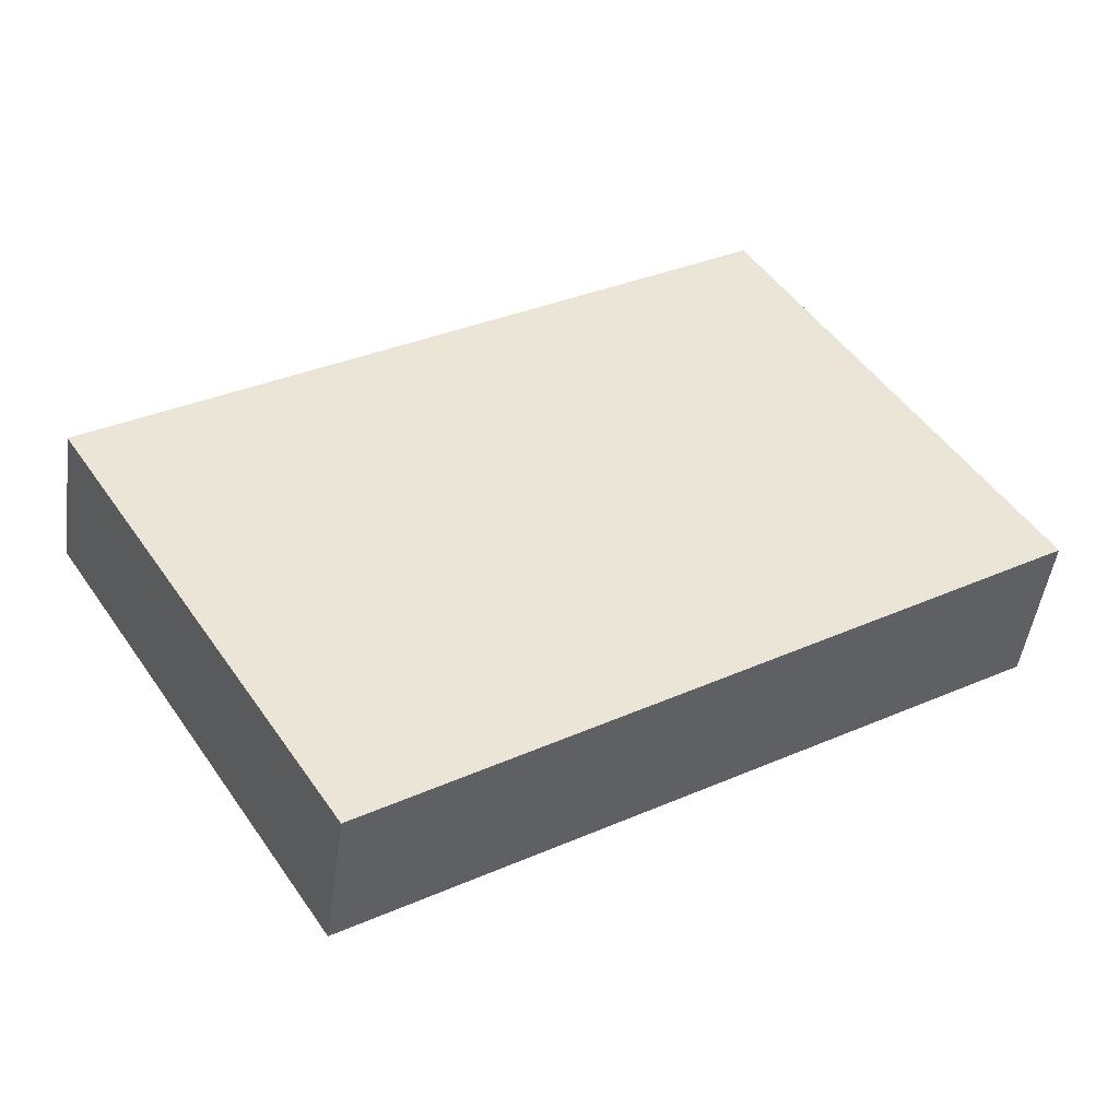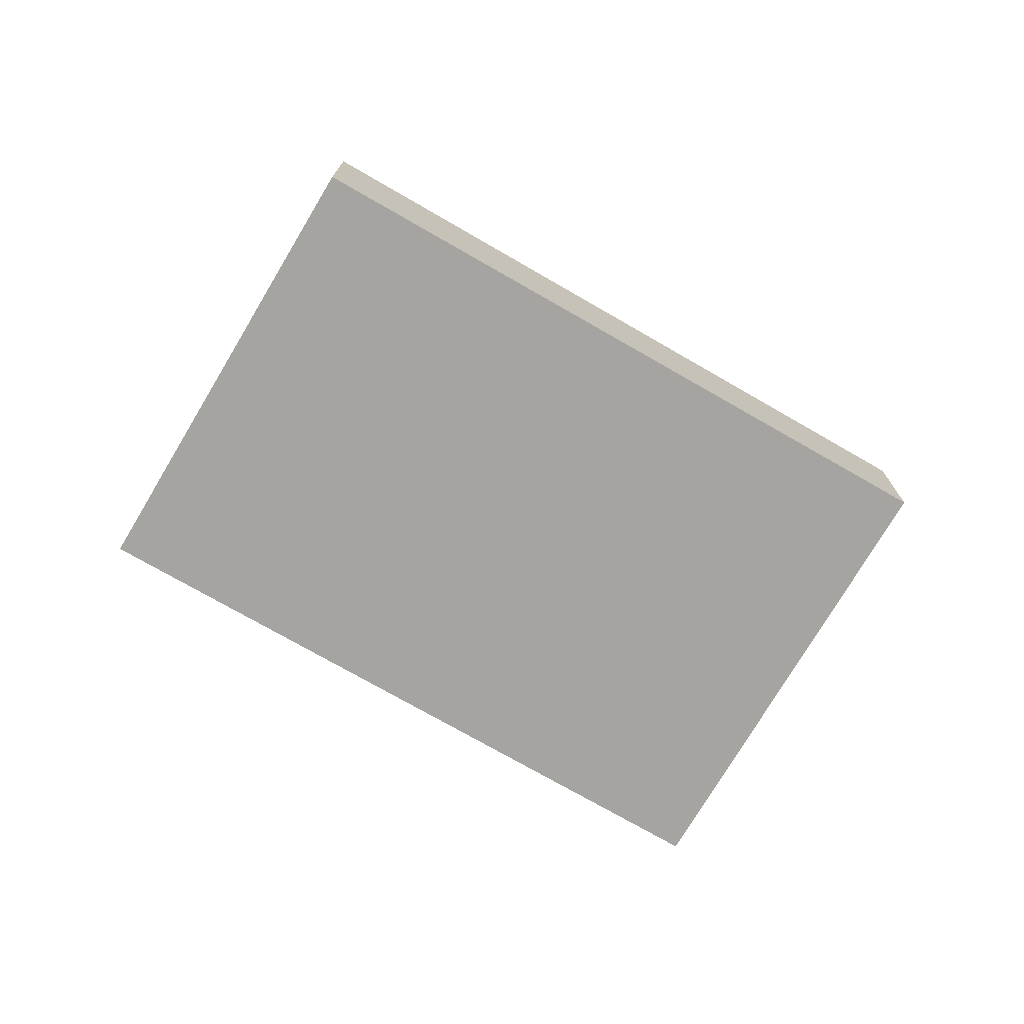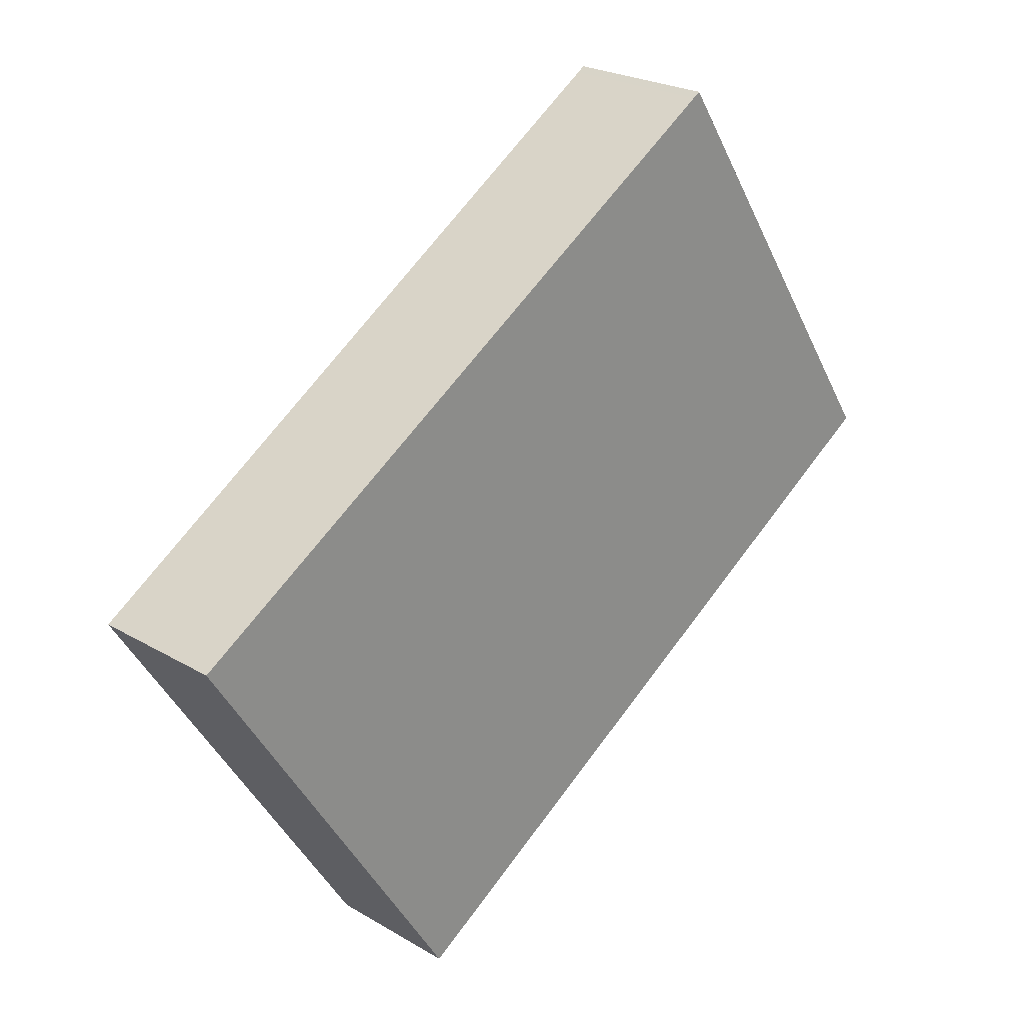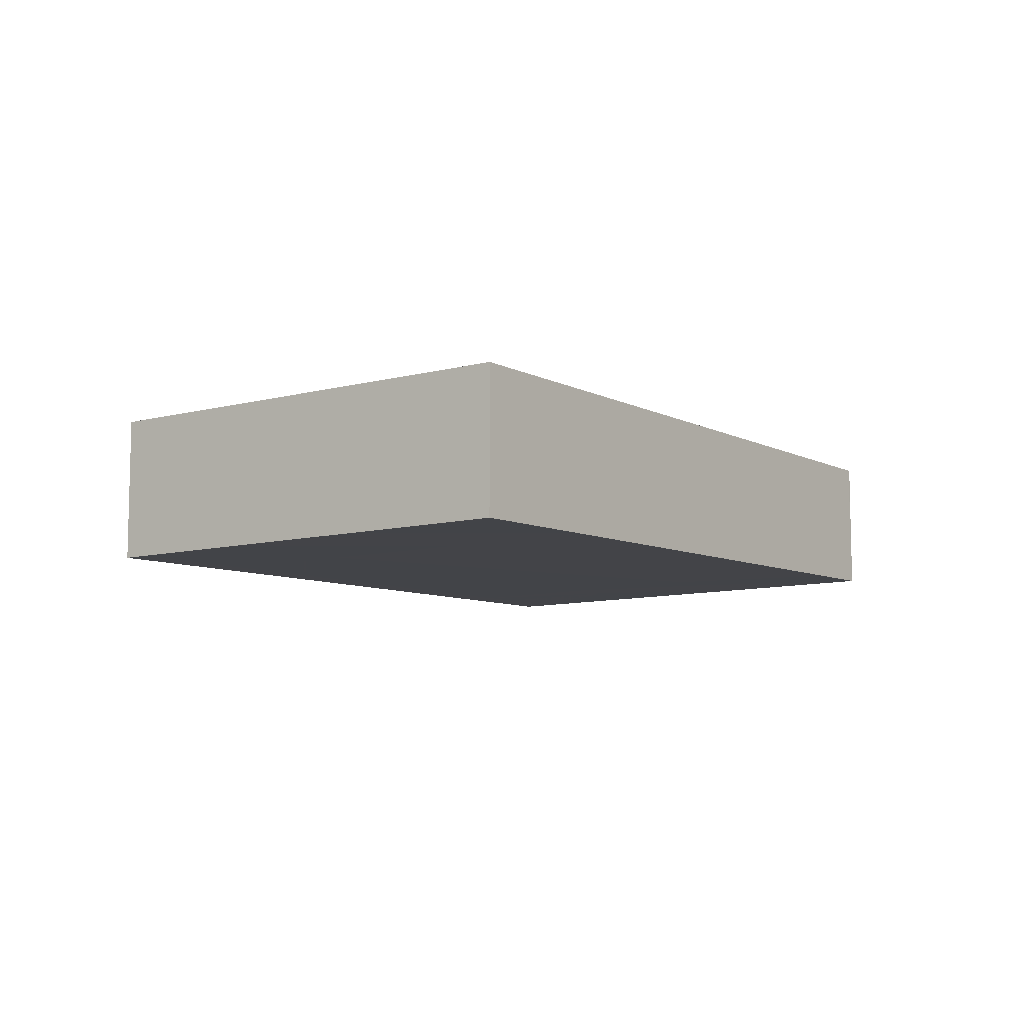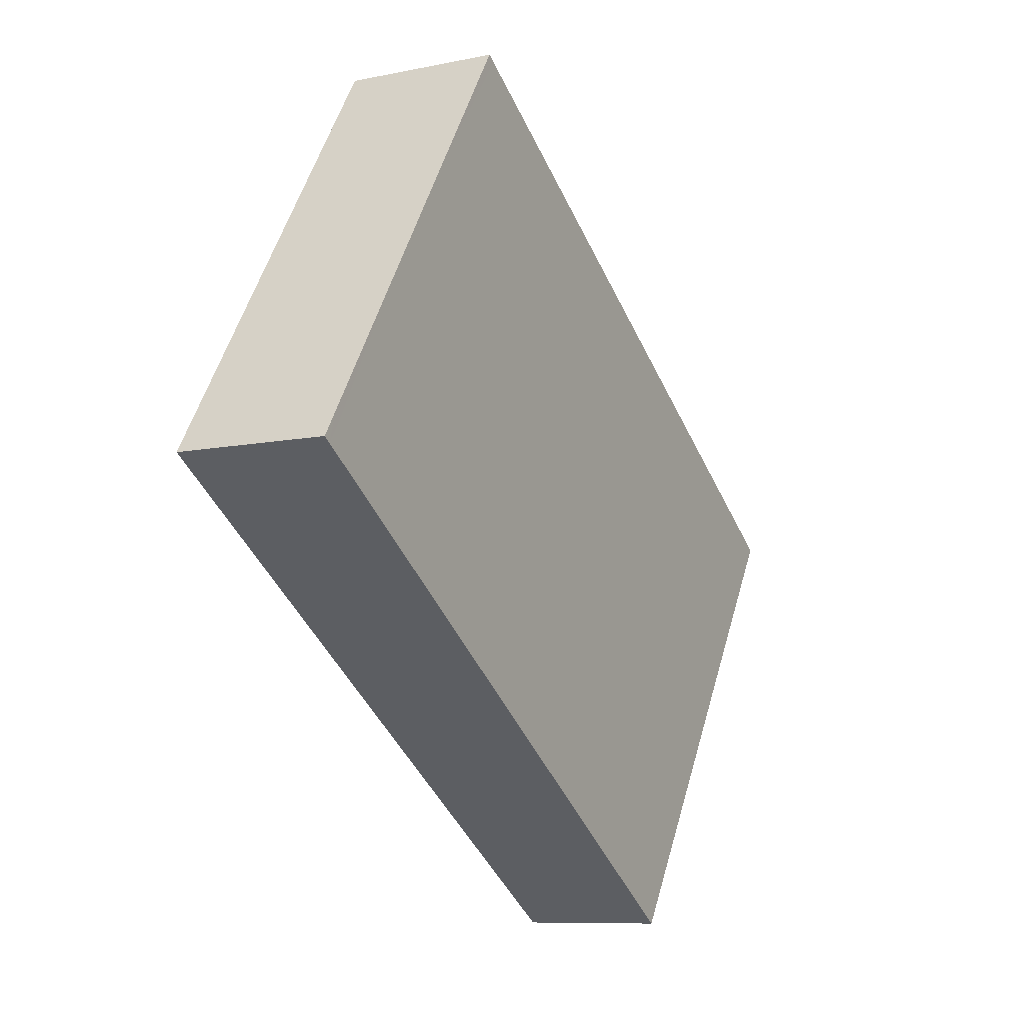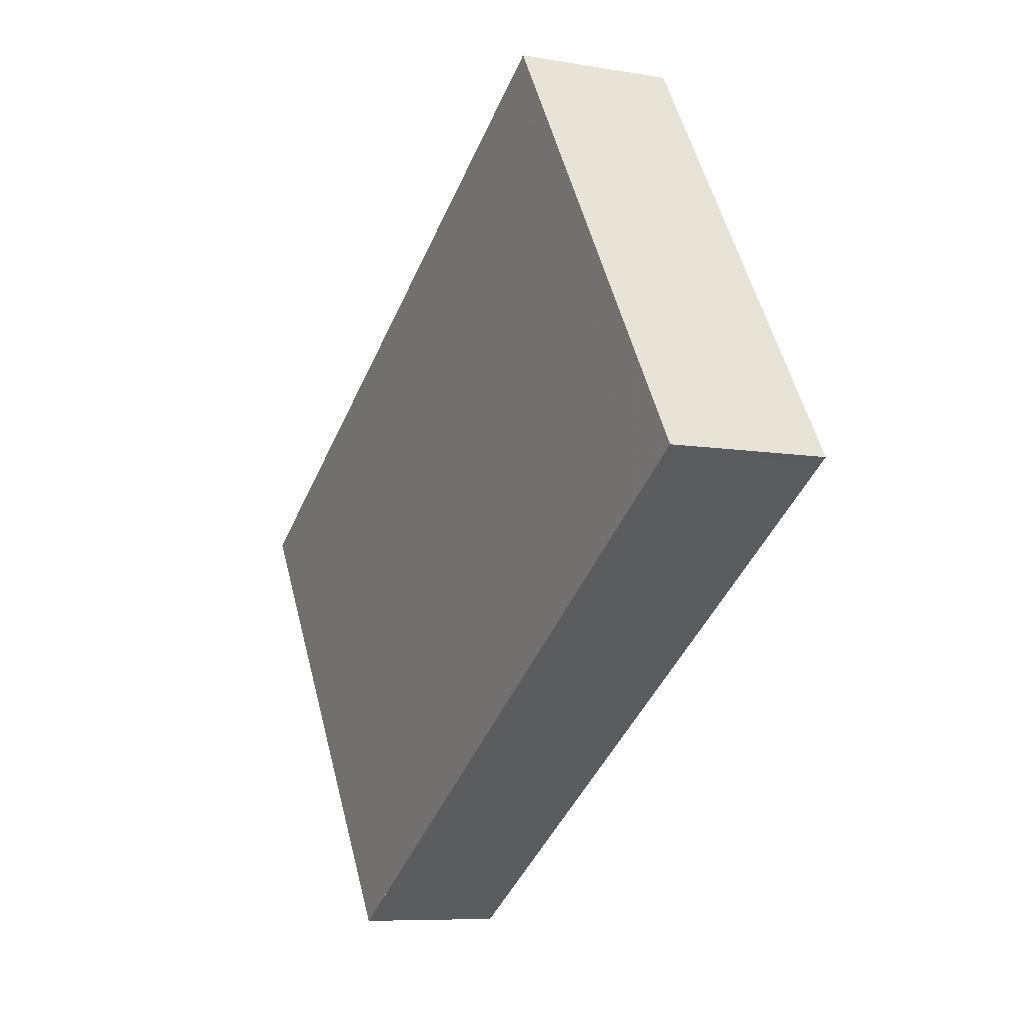
<metadata>
{"format":"obj","ext":"obj","renderer":"f3d","projection":"perspective","resolution":1024,"background":"white","views":[{"elev":-47.2,"azim":-7.7,"up":"+Y"},{"elev":-73.8,"azim":-177.7,"up":"+Z"},{"elev":23.8,"azim":-45.4,"up":"+Y"},{"elev":-9.0,"azim":159.1,"up":"+Z"},{"elev":-8.9,"azim":119.3,"up":"+Y"},{"elev":-7.8,"azim":63.9,"up":"+Y"}]}
</metadata>
<code>
v -1934 -232.2 -0.5596
v -1932 -230.6 -0.6105
v -1930 -232.3 -0.6089
v -1933 -233.9 -0.5576
v -1934 -232.8 -0.5589
v -1931 -231.2 -0.61
v -1931 -231.7 -0.6095
v -1933 -233.3 -0.5583
v -1934 -232.2 -0.5596
v -1932 -230.6 -0.6105
v -1933 -233.1 -0.564
v -1933 -232.6 -0.5645
v -1934 -232.1 -0.5651
v -1933 -233.7 -0.5634
v -1934 -232 -0.5651
v -1931 -231.7 -0.6089
v -1931 -231.2 -0.6094
v -1932 -230.7 -0.6099
v -1931 -232.3 -0.6083
v -1932 -230.6 -0.6099
v -1931 -232 -0.5994
v -1932 -231.5 -0.5999
v -1932 -231 -0.6004
v -1931 -232.6 -0.5988
v -1932 -230.9 -0.6004
v -1934 -232.8 -0.559
v -1933 -233.3 -0.5584
v -1934 -232.2 -0.5597
v -1933 -233.9 -0.5577
v -1934 -232.2 -0.5597
v -1931 -232.2 -0.609
v -1931 -232.2 -0.6084
v -1933 -233.8 -0.5578
v -1933 -233.8 -0.5577
v -1931 -232.5 -0.5989
v -1933 -233.6 -0.5636
v -1933 -232.5 -0.5679
v -1933 -233 -0.5673
v -1934 -232 -0.5685
v -1933 -233.5 -0.5667
v -1934 -231.9 -0.5686
v -1933 -233.6 -0.5665
v -1934 -232.2 -0.5597
v -1934 -232.2 -0.5596
v -1934 -232.2 0
v -1934 -232.2 0
v -1932 -230.6 -0.6105
v -1932 -230.6 -0.6105
v -1932 -230.6 0
v -1932 -230.6 0
v -1931 -232.3 -0.6083
v -1930 -232.3 -0.6089
v -1930 -232.3 0
v -1931 -232.3 0
v -1933 -233.8 -0.5577
v -1933 -233.9 -0.5576
v -1933 -233.9 0
v -1933 -233.8 0
v -1934 -232.2 -0.5596
v -1934 -232.8 -0.5589
v -1934 -232.8 0
v -1934 -232.2 0
v -1931 -231.7 -0.6095
v -1931 -231.2 -0.61
v -1931 -231.2 0
v -1931 -231.7 0
v -1931 -232.2 -0.609
v -1931 -231.7 -0.6095
v -1931 -231.7 0
v -1931 -232.2 0
v -1934 -232.8 -0.5589
v -1933 -233.3 -0.5583
v -1933 -233.3 -1.11e-16
v -1934 -232.8 0
v -1934 -232.2 -0.5596
v -1934 -232.2 -0.5596
v -1934 -232.2 0
v -1934 -232.2 0
v -1931 -231.2 -0.61
v -1932 -230.6 -0.6105
v -1932 -230.6 0
v -1931 -231.2 0
v -1933 -233.9 -0.5577
v -1933 -233.7 -0.5634
v -1933 -233.7 0
v -1933 -233.9 0
v -1934 -231.9 -0.5686
v -1934 -232 -0.5651
v -1934 -232 0
v -1934 -231.9 0
v -1931 -232.6 -0.5988
v -1931 -232.3 -0.6083
v -1931 -232.3 0
v -1931 -232.6 0
v -1932 -230.6 -0.6105
v -1932 -230.6 -0.6099
v -1932 -230.6 0
v -1932 -230.6 0
v -1933 -233.6 -0.5665
v -1931 -232.6 -0.5988
v -1931 -232.6 0
v -1933 -233.6 0
v -1932 -230.6 -0.6099
v -1932 -230.9 -0.6004
v -1932 -230.9 0
v -1932 -230.6 0
v -1933 -233.9 -0.5576
v -1933 -233.9 -0.5577
v -1933 -233.9 0
v -1933 -233.9 0
v -1934 -232 -0.5651
v -1934 -232.2 -0.5597
v -1934 -232.2 0
v -1934 -232 0
v -1930 -232.3 -0.6089
v -1931 -232.2 -0.609
v -1931 -232.2 0
v -1930 -232.3 0
v -1933 -233.3 -0.5583
v -1933 -233.8 -0.5577
v -1933 -233.8 0
v -1933 -233.3 -1.11e-16
v -1932 -230.9 -0.6004
v -1934 -231.9 -0.5686
v -1934 -231.9 0
v -1932 -230.9 0
v -1933 -233.7 -0.5634
v -1933 -233.6 -0.5665
v -1933 -233.6 0
v -1933 -233.7 0
v -1934 -232.2 0
v -1932 -230.6 0
v -1930 -232.3 0
v -1933 -233.9 0
f 17 6 7 16
f 18 10 6 17
f 32 16 7 31
f 20 2 10 18
f 27 8 5 26
f 26 5 9 28
f 34 8 27 33
f 28 9 1 30
f 22 17 16 21
f 23 18 17 22
f 35 21 16 32
f 25 20 18 23
f 38 11 12 37
f 37 12 13 39
f 40 36 11 38
f 39 13 15 41
f 26 12 11 27
f 28 13 12 26
f 33 27 11 36
f 30 15 13 28
f 31 3 19 32
f 33 29 4 34
f 32 19 24 35
f 42 14 36 40
f 36 14 29 33
f 37 22 21 38
f 39 23 22 37
f 38 21 35 40
f 41 25 23 39
f 40 35 24 42
f 44 45 46 43
f 48 49 50 47
f 52 53 54 51
f 56 57 58 55
f 60 61 62 59
f 64 65 66 63
f 68 69 70 67
f 72 73 74 71
f 76 77 78 75
f 80 81 82 79
f 84 85 86 83
f 88 89 90 87
f 92 93 94 91
f 96 97 98 95
f 100 101 102 99
f 104 105 106 103
f 108 109 110 107
f 112 113 114 111
f 116 117 118 115
f 120 121 122 119
f 124 125 126 123
f 128 129 130 127
f 132 133 134 131

</code>
